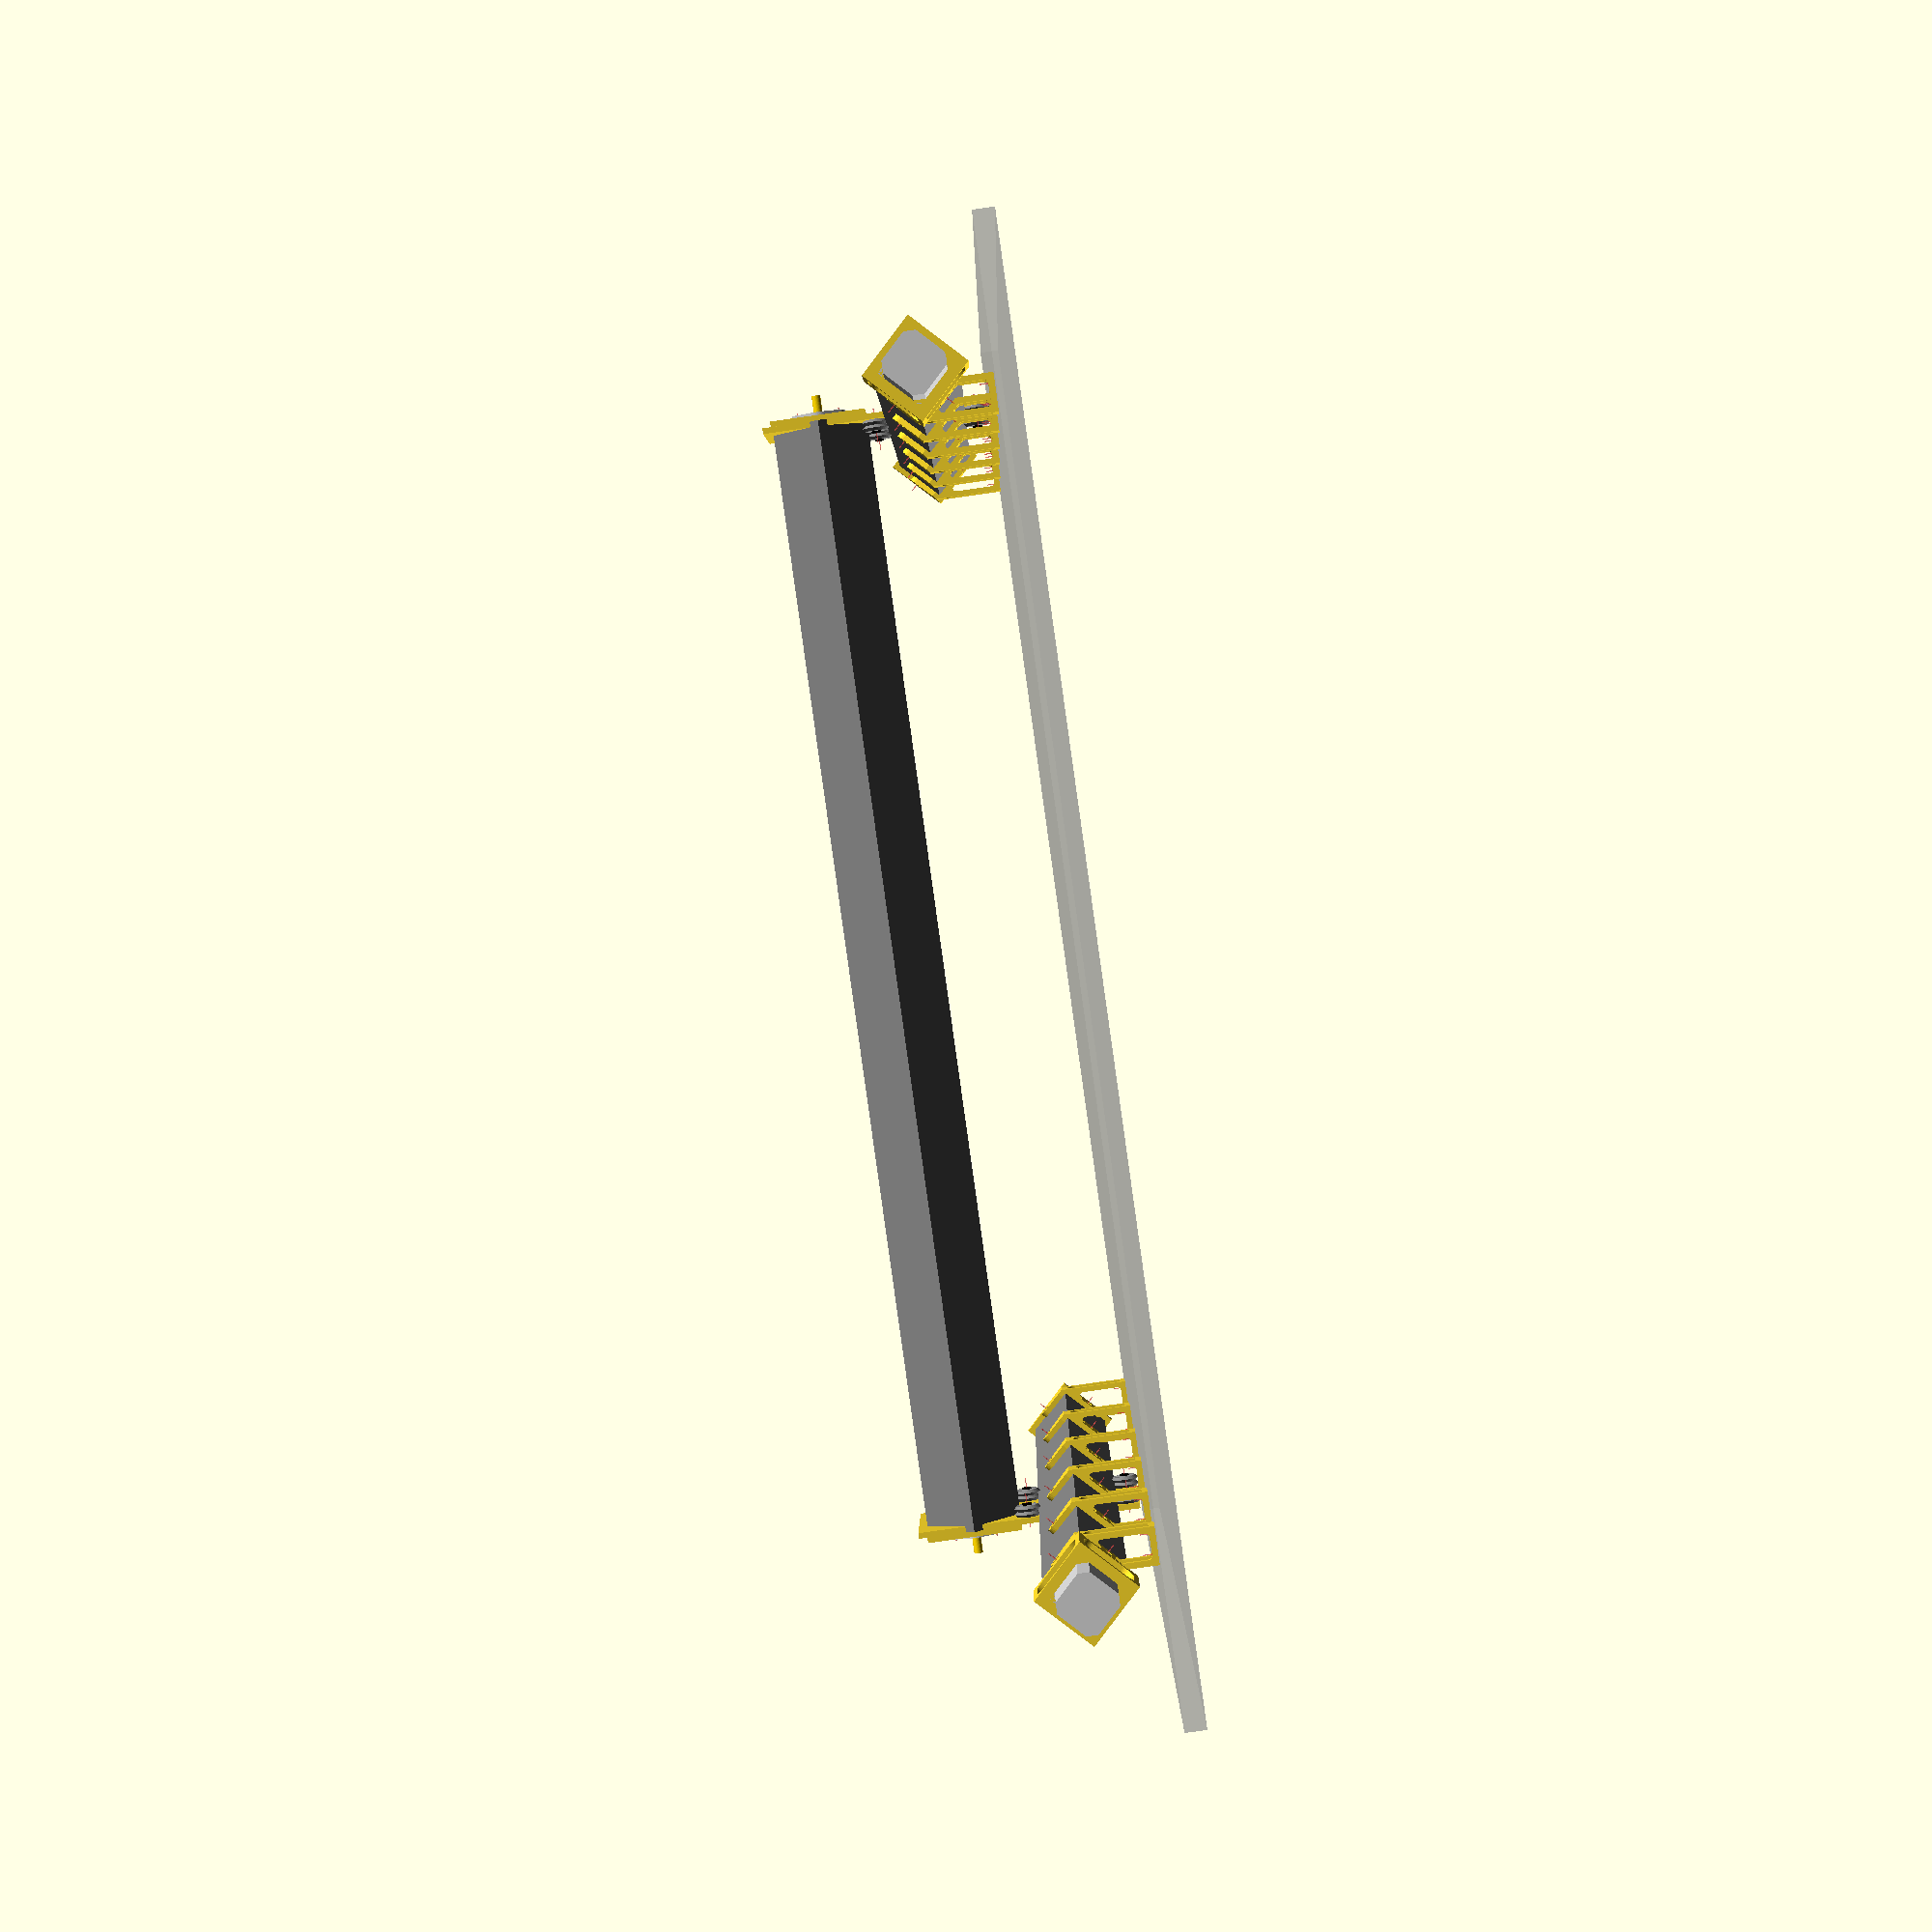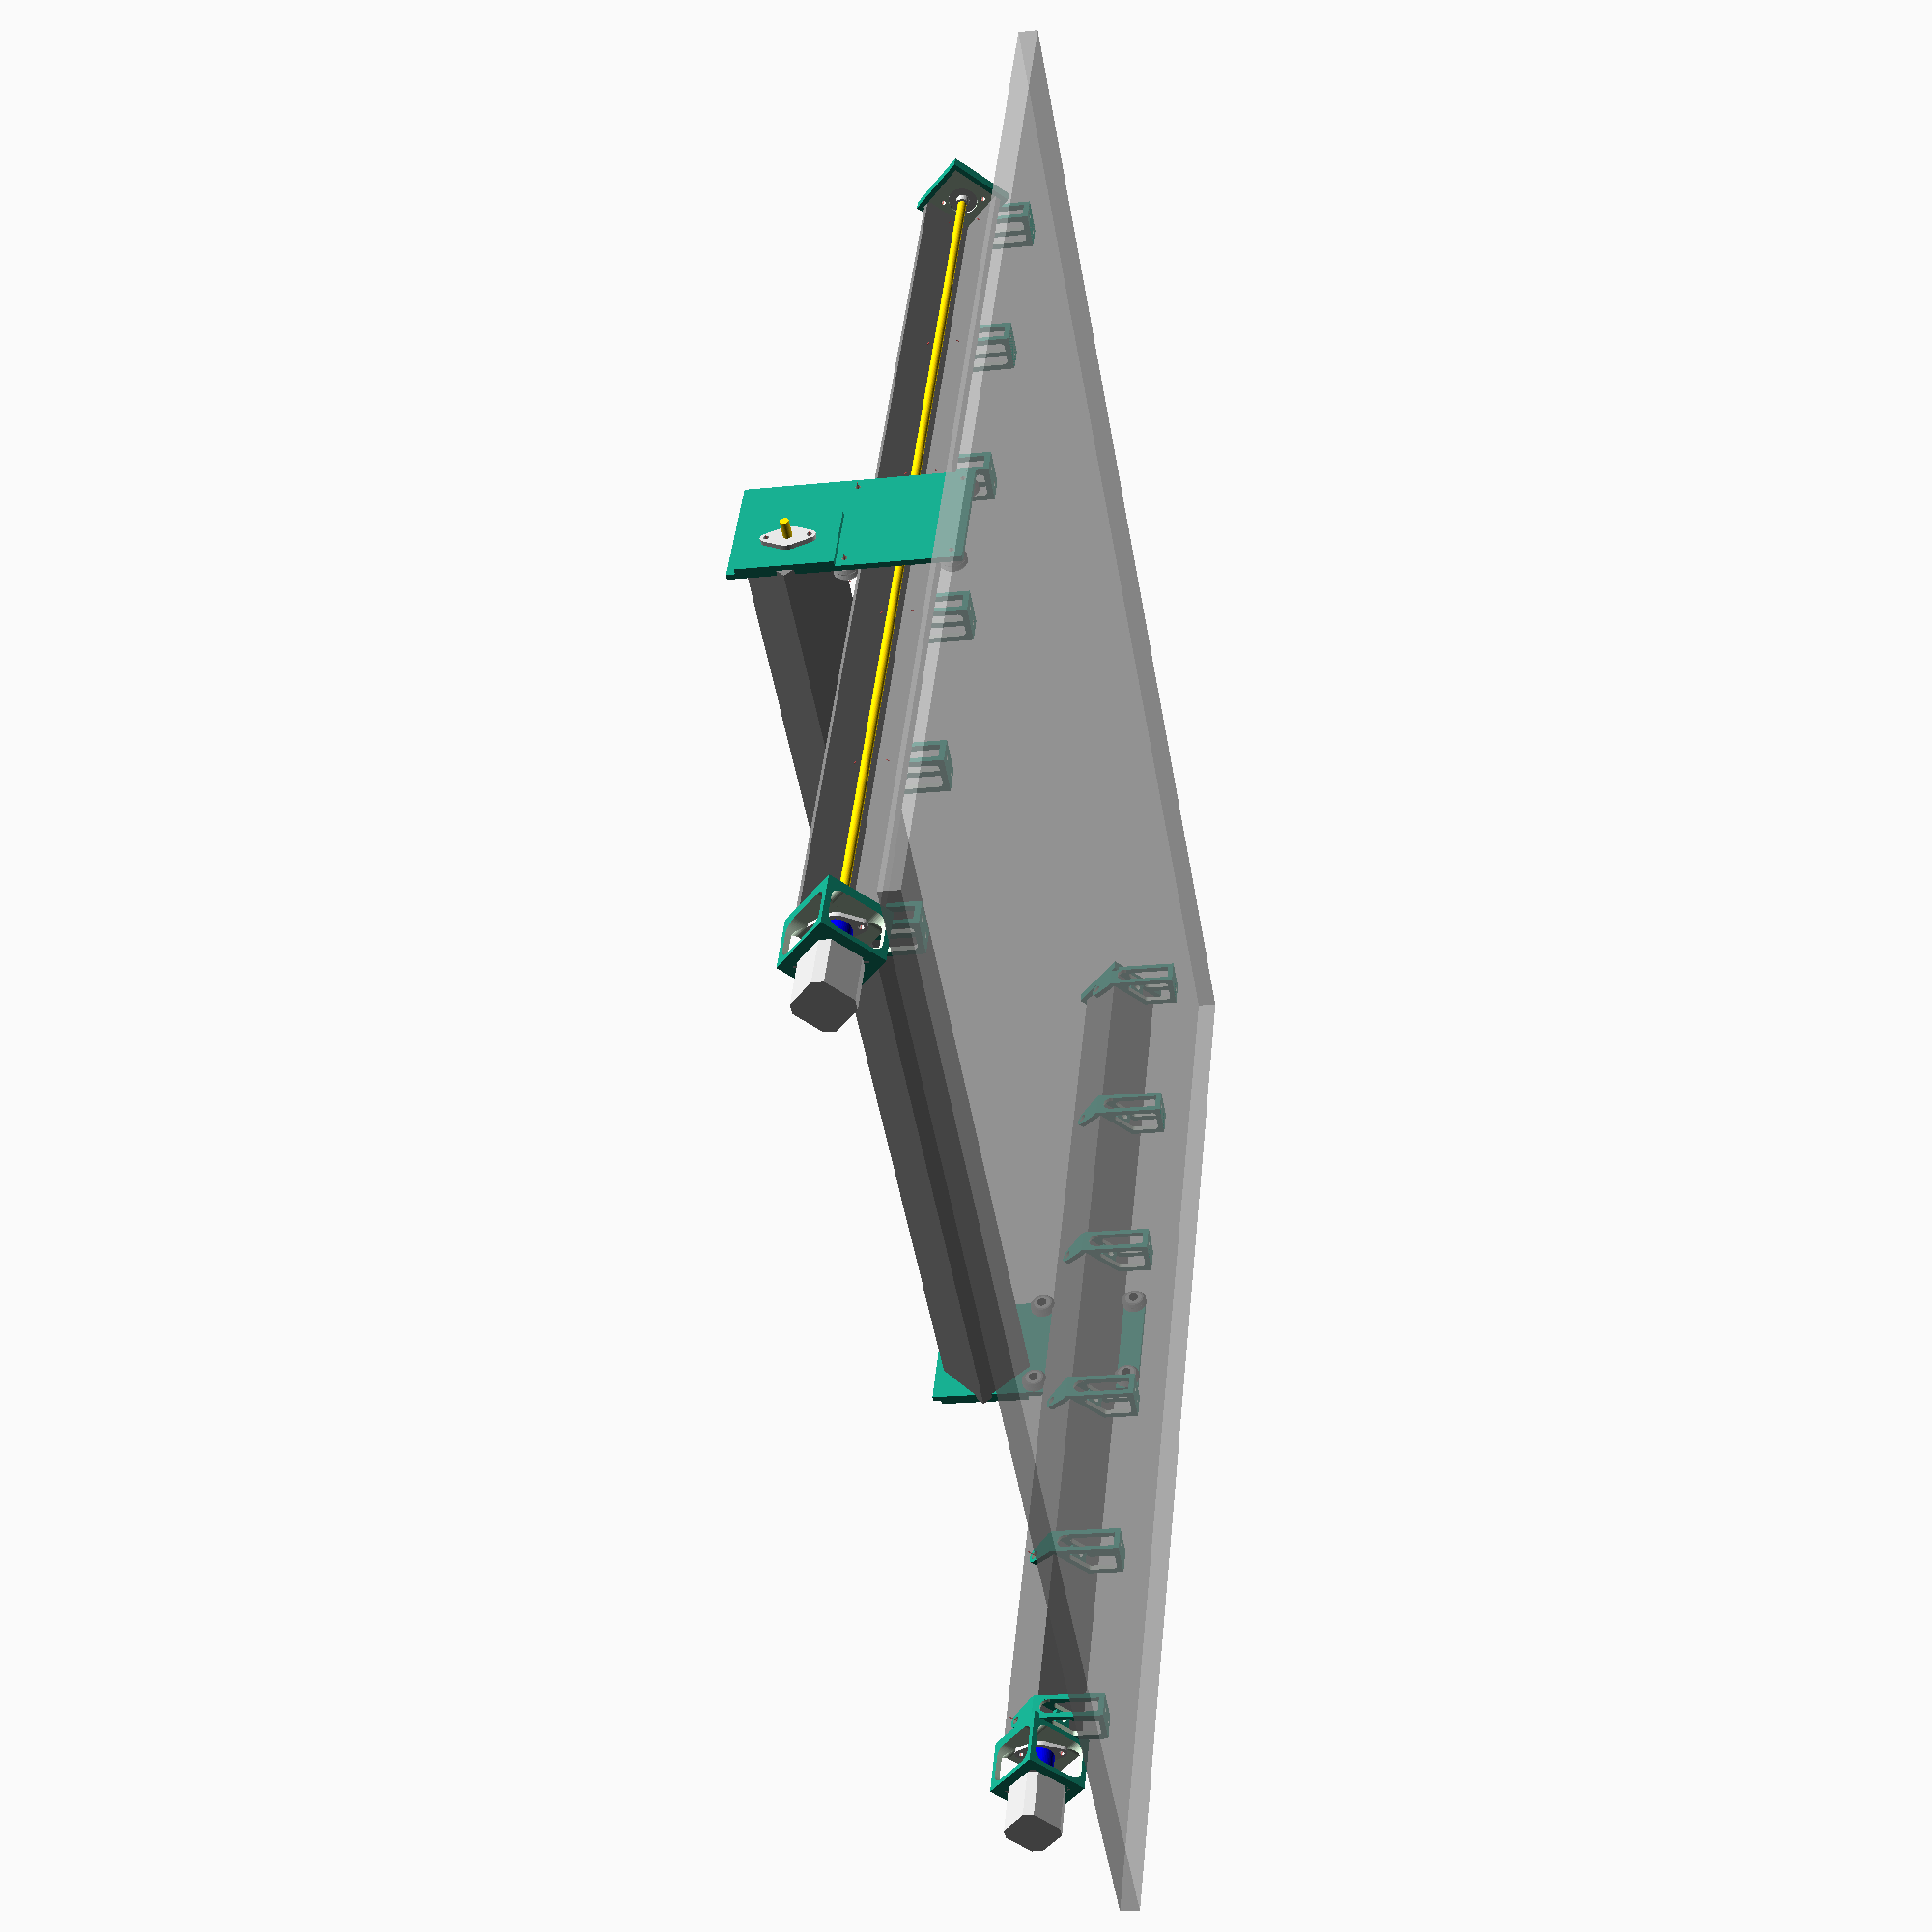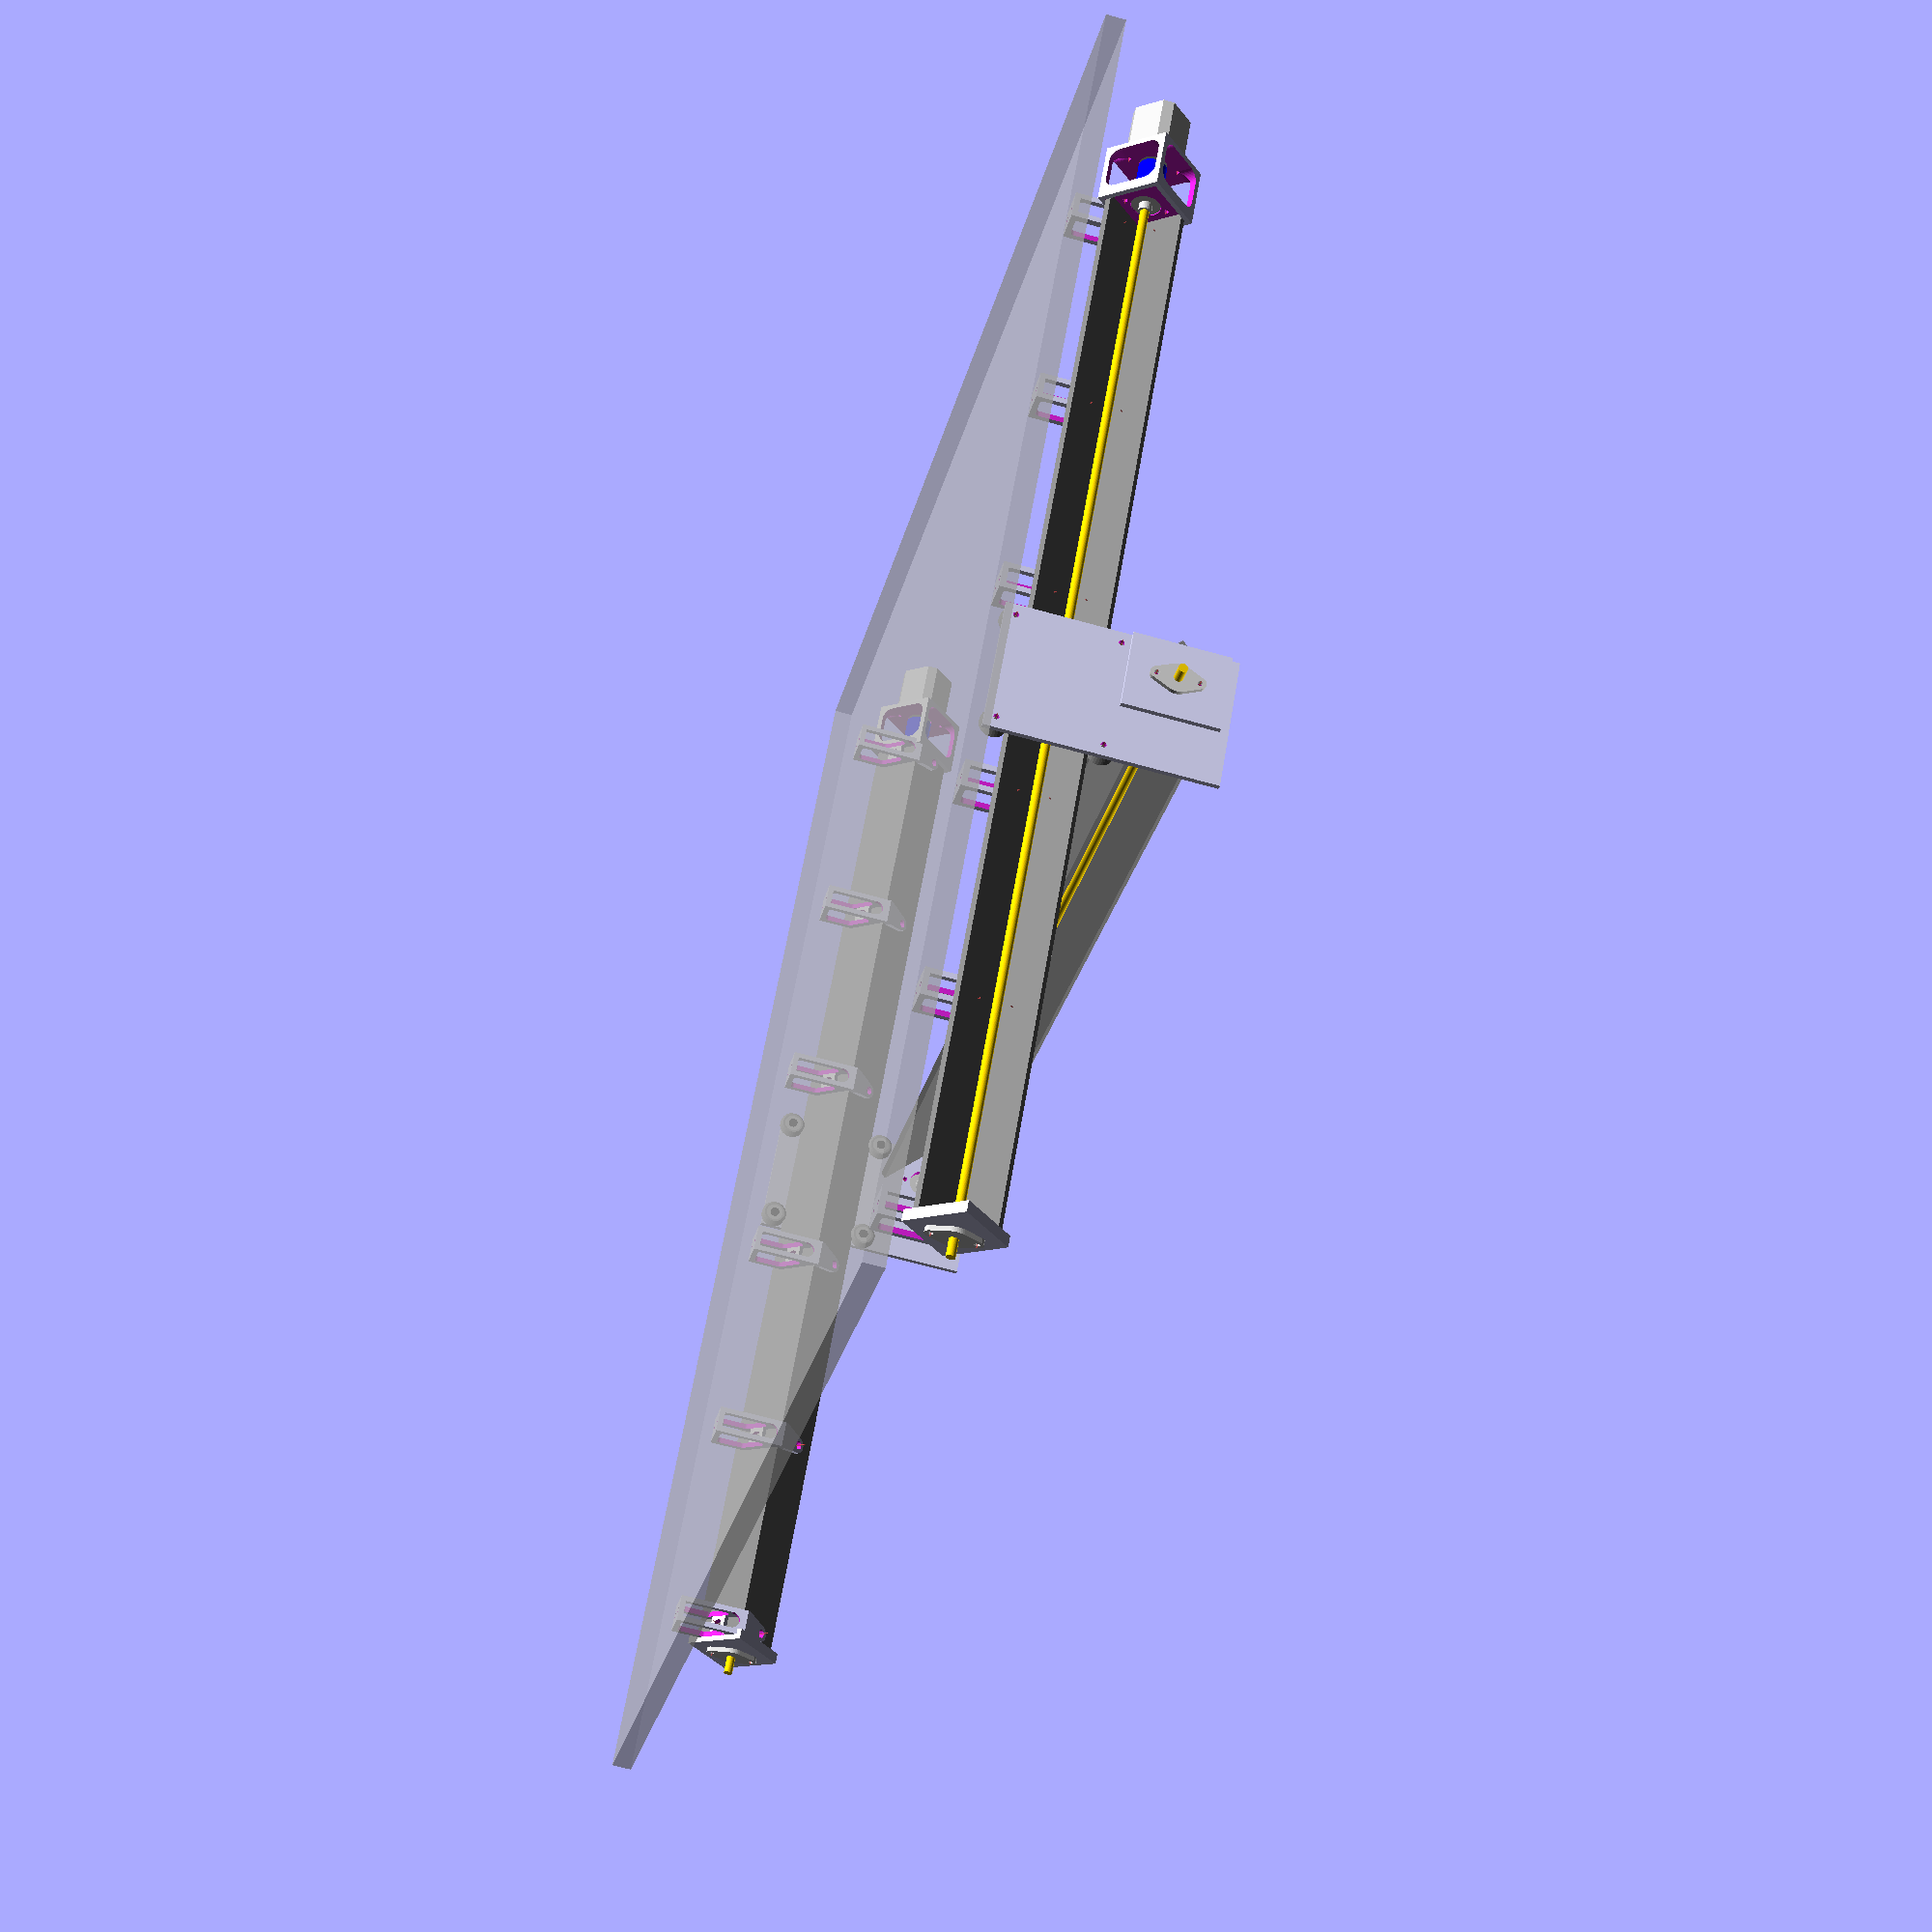
<openscad>
/**
 * Copyright 2019 Marc SIBERT
 * 
 * Licensed to the Apache Software Foundation (ASF) under one
 * or more contributor license agreements.  See the NOTICE file
 * distributed with this work for additional information
 * regarding copyright ownership.  The ASF licenses this file
 * to you under the Apache License, Version 2.0 (the
 * "License"); you may not use this file except in compliance
 * with the License.  You may obtain a copy of the License at
 * 
 *   http://www.apache.org/licenses/LICENSE-2.0
 * 
 * Unless required by applicable law or agreed to in writing,
 * software distributed under the License is distributed on an
 * "AS IS" BASIS, WITHOUT WARRANTIES OR CONDITIONS OF ANY
 * KIND, either express or implied.  See the License for the
 * specific language governing permissions and limitations
 * under the License.
 */

/**
 * Barre (réglable) lxlx(l/10) x 1000mm
 */
module barre(l=50) {
    color("grey") union() for (i=[0,1])translate([0,(1-i)*l*(9/20),i*l*(9/20)]) cube([1000,l*(1-9*i/10),l*(9*i/10+0.1)], center=true);
}

module roue() {
    color("grey") difference() {
        union() for (i=[-1,1]) {
            translate([0,0,2.5*i+2.5/2]) cylinder(d1=23.90,d2=19.61,h=2.5,center=true);
            translate([0,0,2.5*i-2.5/2]) cylinder(d2=23.90,d1=19.61,h=2.5,center=true);
        }
        cylinder(d=15.974,h=11,center=true);
    }
    color("darkgrey") for (i=[-1,1]) translate([0,0,i*2.5]) difference() {
         cylinder(d=16,h=5,center=true);
         cylinder(d=5,h=6,center=true,$fn=20);
    }
}

/**
 * Support de barre (central)
 */
module support() {    
// Fond arrondi
    difference() {
        translate([0,5/sqrt(2)/2,-sqrt(2)-2.55]) cube([16,5/sqrt(2),15], center=true);
        translate([0,2,-10.5]) rotate([90,0,0]) cylinder(d=15,h=5/sqrt(2)+1,$fn=50,center=true);
    }
    rotate([-45,0,0]) {
// Plaque et trou supérieurs
        translate([0,0,25+2.5]) rotate([90,0,0]) {
            difference() {
                hull() {
                    cylinder(d=15,h=5,center=true);
                    translate([0,-25+2.5,0]) cube([25,5,5],center=true);
                }
                cylinder(d=8,h=6,$fn=20,center=true);
// Axe supérieur de percage vis sur rails
                #cylinder(d=1,h=20,center=true);
            }
        }
// Plaque et trou inférieurs
        translate([0,25+2.5,0]) difference() {
            cube([25,15,5],center=true);
            cylinder(d=8,h=6,$fn=20,center=true);
// Axe inférieur de percage vis sur rails
            #cylinder(d=1,h=20,center=true);
        }
    }
// 2 Côté
    for (i=[-1,1]) difference() {
        hull() {
            rotate([45-90,0,0]) translate([i*10,25-5,2.5]) cube([5,45,0.01], center=true);
            translate([i*10,(10+1.25)*sqrt(2),-58.5]) rotate([0,0,0]) cube([5,45/sqrt(2),0.01], center=true);
        }
        hull() {
            translate([i*10,2.60*sqrt(2)+5,-8.85*sqrt(2)-5]) rotate([0,90,0]) cylinder(d=7.5,h=6,$fn=40,center=true);
            translate([i*10,2.6*sqrt(2)+5,-52.2]) rotate([0,90,0]) cylinder(d=7.5,h=6,$fn=40,center=true);
            translate([i*10,19.85*sqrt(2)-5,-52.2]) rotate([0,90,0]) cylinder(d=7.5,h=6,$fn=40,center=true);
            translate([i*10,19.85*sqrt(2)-5,-32.0]) rotate([0,90,0]) cylinder(d=7.5,h=6,$fn=40,center=true);
        }
    }
    
    difference() {
// Base
        translate([0,(11.25)*sqrt(2),-58.5]) cube([25,45/sqrt(2),5], center=true);
// Perçages Base
    for (y=[7.5,45/sqrt(2)-7.5]) translate([0,y,-58.5]) cylinder(d=4.5,h=6,$fn=20,center=true);
    }
    
// Axes perçage Base
    for (y=[7.5,45/sqrt(2)-7.5]) #translate([0,y,-58.5]) cylinder(d=1,h=20,center=true);
}    

/**
 * Support moteur
 */
module supportM(l = 55) {
    support();
    difference() {
// Boite support moteur    
       translate([-7.5-l/2,55/sqrt(2),0]) rotate([45,0,0]) cube([l,60,60],center=true);
// Logement pour la barre
       translate([-9.5,(55+0.5)/sqrt(2),0]) rotate([45,0,0]) cube([6,50.5,50.5],center=true);
// Évidements intérieurs        
        hull() for (x=[15,50-l],yz=[-15,15]) translate([-42.5+x,(47.5+yz+7.4455)/sqrt(2),(-7.5+yz+7.4455)/sqrt(2)]) rotate([45,0,0]) cylinder(d=20,h=61,$fn=50,center=true);
        hull() for (x=[15,50-l],yz=[-15,15]) translate([-42.5+x,(47.5+yz+7.4455)/sqrt(2),(7.5-yz-7.4455)/sqrt(2)]) rotate([-45,0,0]) cylinder(d=20,h=61,$fn=50,center=true);
// Passage support roulement
        translate([-15,55/sqrt(2),0]) rotate([0,90,0]) cylinder(d=26.5,h=10,$fn=100,center=true);
// Passage axe moteur
        translate([-5-l,55/sqrt(2),0]) rotate([0,90,0]) cylinder(d=25,h=6,$fn=50,center=true);
// Fixations moteur
        for(a=[-31/2,31/2],b=[-31/2,31/2]) translate([-5-l,55/sqrt(2)+(a+b)/sqrt(2),(a-b)/sqrt(2)]) rotate([0,90,0]) cylinder(d=3.5,h=6,$fn=20,center=true);
// Fixations Roulement
        for(a=[-37/2,37/2])translate([-15,55/sqrt(2),a]) rotate([0,90,0]) cylinder(d=4.5,h=10,$fn=20,center=true);
    }
}    

/**
 * Support fin
 */
module supportF() {    
    support();
    
    difference() {
// Boite support moteur    
        translate([7.5+5,55/sqrt(2),0]) rotate([45,0,0]) cube([10,60,60],center=true);
// Logement pour la barre
       translate([9.5,(55+0.5)/sqrt(2),0]) rotate([45,0,0]) cube([6,50.5,50.5],center=true);
// Passage support roulement
        translate([15,55/sqrt(2),0]) rotate([0,90,0]) cylinder(d=26.5,h=10,$fn=50,center=true);
// Fixations Roulement
        for(a=[-37/2,37/2])translate([15,55/sqrt(2),a]) rotate([0,90,0]) cylinder(d=4.5,h=10,$fn=20,center=true);
    }
}    

/**
 * Moteur Néma 17
 */
module nema17(Lmax = 34) {
    translate([0,Lmax/2,0]) difference() {
        color("lightgrey") {
// Bloc
            intersection() {
                cube([42.3, Lmax, 42.3], center=true);
                rotate([0,45,0]) cube([50, Lmax+1, 50], center=true);
            }
// Cylindre de centrage
            translate([0,-(Lmax/2+0.5),0]) rotate([90,0,0]) cylinder(d=22,h=3,$fn=100,center=true);
// Axe rotatif
            translate([0,-(Lmax/2+24/2),0]) rotate([90,0,0]) cylinder(d=5,h=24,$fn=20,center=true);
        }
        for (x=[-1,1], z=[-1,1]) {
            translate([-31/2*x,-Lmax/2+2,-31/2*z]) rotate([90,0,0]) cylinder(d=3,h=5,$fn=20,center=true);
// Axes vis M3 moteur
    #translate([-31/2*x,-Lmax/2+2,-31/2*z]) rotate([90,0,0]) cylinder(d=1,h=20,center=true);
        }
    }
}

/** 
 * KFL08
 */
module KFL08() {
    color("LightGrey") difference() {
        union() {
            hull() {
// Diamètre central
                cylinder(d1=27,d2=26.5,h=4.5,$fn=50);
// Oreilles de fixation
                for (i=[-1,1]) translate([i*37/2,0,0]) cylinder(d1=48-37,d2=48-37-0.5,h=4.5,$fn=30);
        }
// Cercle supérieur
            cylinder(d1=26.5,d2=26,h=8.5,$fn=50);
// Cercle intérieur (roulement)
            cylinder(d=12,h=16,$fn=25);
    }
// Trous pour vis M4    
        for (i=[-1,1]) translate([i*37/2,0,-0.5]) cylinder(d=4.8,h=5.5,$fn=20);
// Trou barre (ds roulement)
        translate([0,0,-0.5]) cylinder(d=8,h=17,$fn=25);
    }
// Axes vis M4
#        for (i=[-1,1]) translate([i*37/2,0,5]) cylinder(d=1,h=15,center=true);
}

/**
 * Plaque de support inférieure (planche martyr)
 */
%translate([0,0,-70]) cube([1200,1200,18], center=true);

/**
 * Axe X1 (X2 = mirror)
 */
 module axeX(s = 195) {
// Barre
    translate([0,-(50*9/10)/sqrt(2),0]) rotate([-45,0,0]) barre(50);
// Leadscrew T8 * 1100mm
    color("gold") translate([0,0,0]) rotate([0,90,0]) cylinder(d=8,h=1050,$fn=50,center=true);
// Supports centraux
    for (x=[-3*s/2,-s/2,s/2,3*s/2,3*s/2]) translate([x,-(50*11/10)/sqrt(2),0]) support();

// Extrémité 0    
    translate([-5*s/2,0,0]) {
// Support moteur
        translate([0,(-50*11/10)/sqrt(2),0]) supportM();
// Moteur Nema17 48mm
        translate([-62.5,0,0]) rotate([0,45,90]) nema17(48);
// Roulement KFL08
        translate([-22,0,0]) rotate([0,90,0]) KFL08();    
// Shaft Coupler (8/10mm - 25x30mm)
        color("blue") {
            translate([-40,0,0]) rotate([0,90,0]) cylinder(d=25,h=30,$fn=50,center=true);
        }
    }
    
// Extrémité 1000    
    translate([5*s/2,0,0]) {
        translate([0,(-50*11/10)/sqrt(2),0]) supportF();
// Roulement KFL08
        translate([17.5+4.5,0,0]) rotate([0,-90,0]) KFL08();    
    }
}
 
/**
 * Chariot X
 */
module chariotX() {
    for (x=[-1,1], z=[-1,1]) translate([x*50,0,z*(50/sqrt(2)+9.80)]) rotate([90,0,0]) {
        #cylinder(d=1,h=30,center=true);
// Roue V
        roue();
// Tête de vis M5 low-profile (1.5mm max)
        color("black") translate([0,0,5.75]) cylinder(d=8.5,h=1.5,$fn=50,center=true);
// Rondelles 0.5mm
        color("lightgrey") translate([0,0,-5.25]) difference() {
            cylinder(d=12,h=0.5,center=true);
            cylinder(d=5.5,h=0.6,center=true);
        }
        
    }
// Plaque    
    difference() {
       /*color("lightgrey")*/ translate([0,8,45]) cube([120,5,200], center=true);
// 4 trous 
/// @todo Ajouter les excentriques        
        for (x=[-1,1], z=[-1,1]) translate([x*50,8,z*(50/sqrt(2)+9.80)]) rotate([90,0,0]) cylinder(d=5,h=6,$fn=20,center=true);
// Passage support roulement
         translate([-25,7,95]) rotate([90,0,0]) cylinder(d=26.5,h=10,$fn=100,center=true);
// Fixations Roulement
        for(a=[-37/2,37/2])translate([-25,7,a+95]) rotate([90,0,0]) cylinder(d=4.5,h=10,$fn=20,center=true);
// Fente accueil barre
     translate([-21-60/sqrt(2),8,60*sqrt(2)+10]) rotate([0,45,0]) union() {
        translate([30*9/10,0,0]) cube([60,6,6],center=true);
        translate([0,0,30*9/10]) cube([6,6,60],center=true);
        }
    }
    difference() {
// Bloque-Barre
        translate([-25,8+5,95]) cube([70,5,85],center=true);
// Creux support-roulement    
        translate([-25,8+5,95]) rotate([90,0,0]) cylinder(d=26.5,h=6,center=true);
// Fixations Roulement
        for(a=[-37/2,37/2])translate([-25,7+5,a+95]) rotate([90,0,0]) cylinder(d=4.5,h=10,$fn=20,center=true);

    }
}

/**
 * Axe Y (incluant les 2 chariots X)
 */
module axeY(X=0) {
    largeur = 979;
    translate([sin(X*360)*amp,largeur/2,0]) chariotX();
    translate([sin(X*360)*amp,-largeur/2,0]) mirror([0,1,0]) chariotX();
// Barre 60x60x6 1000mm
    translate([(-60*9/10)/sqrt(2)-25,0,10+60*sqrt(2)]) rotate([-45,0,-90]) barre(60);
// Leadscrew T8 * 1100mm
    color("gold") translate([-25,0,10+60*sqrt(2)]) rotate([90,0,0]) cylinder(d=8,h=1050,$fn=50,center=true);
// Roulement KFL08 aux deux extrémités
    for (y=[-1,1]) {
        translate([-25,y*(largeur/2+15+5),10+60*sqrt(2)])
        rotate([y*90,90,0]) KFL08();    
    }
}

/**
 * Chariot Y
 */
module chariotY() {
// Chariot
    translate([8,i,0]) cube([5,130,130,],center=true);
    for (y=[-50,50],z=[-60/sqrt(2)-9.75,60/sqrt(2)+9.75]) {
// Roues
        translate([0,i+y,z]) rotate([0,90,0]) roue();
// Rondelles de 0.5mm
        #translate([5.25,i+y,z]) rotate([0,90,0]) cylinder(d=12,h=0.5,center=true);
// Axes de fixation des roues
        #translate([0,i+y,z]) rotate([0,90,0]) cylinder(d=1,h=30,center=true);
    }
}

amp=430;
translate([0,979/2,0]) axeX();
translate([0,-979/2,0]) mirror([0,1,0]) axeX();

translate([sin($t*360)*amp,0,0]) axeY(cos($t*360)*amp);

//axeY();
</openscad>
<views>
elev=264.6 azim=86.5 roll=82.0 proj=p view=solid
elev=199.4 azim=60.8 roll=78.9 proj=p view=solid
elev=65.6 azim=52.9 roll=254.3 proj=p view=solid
</views>
